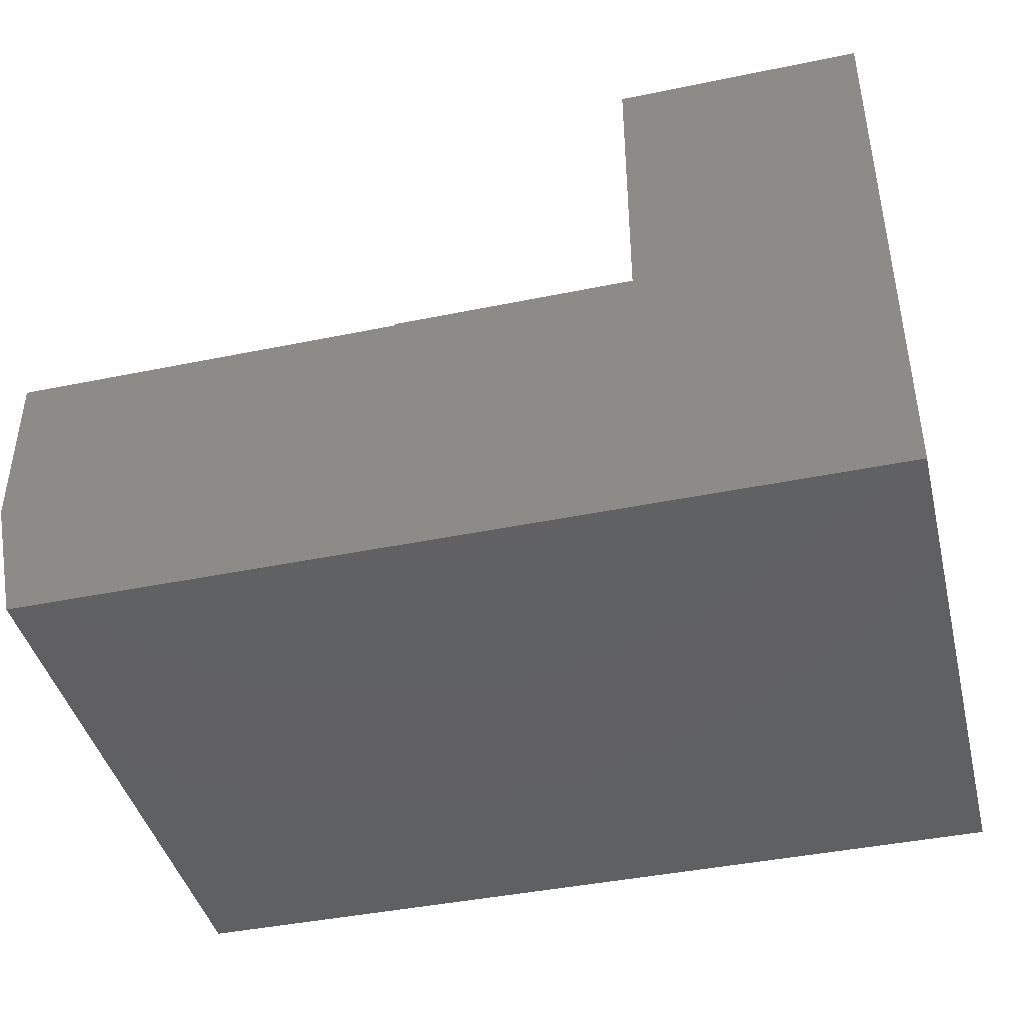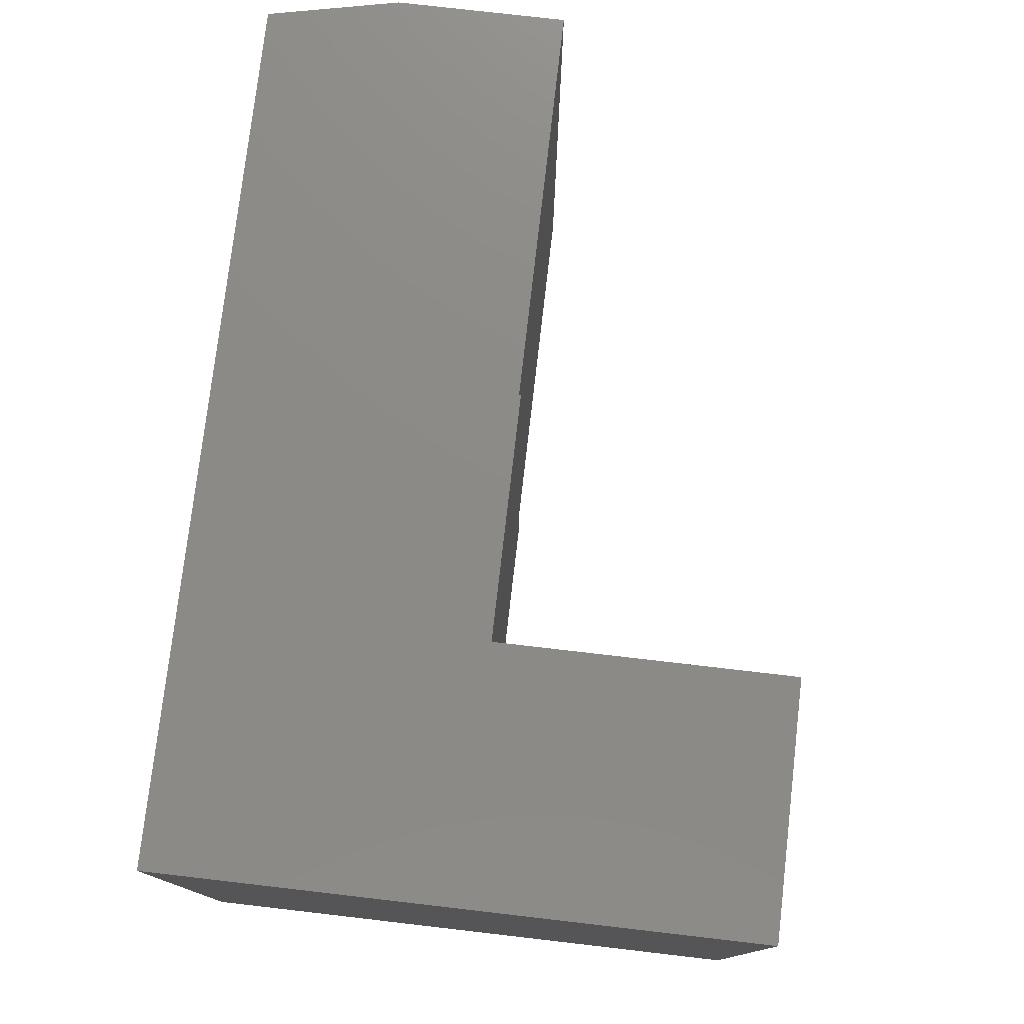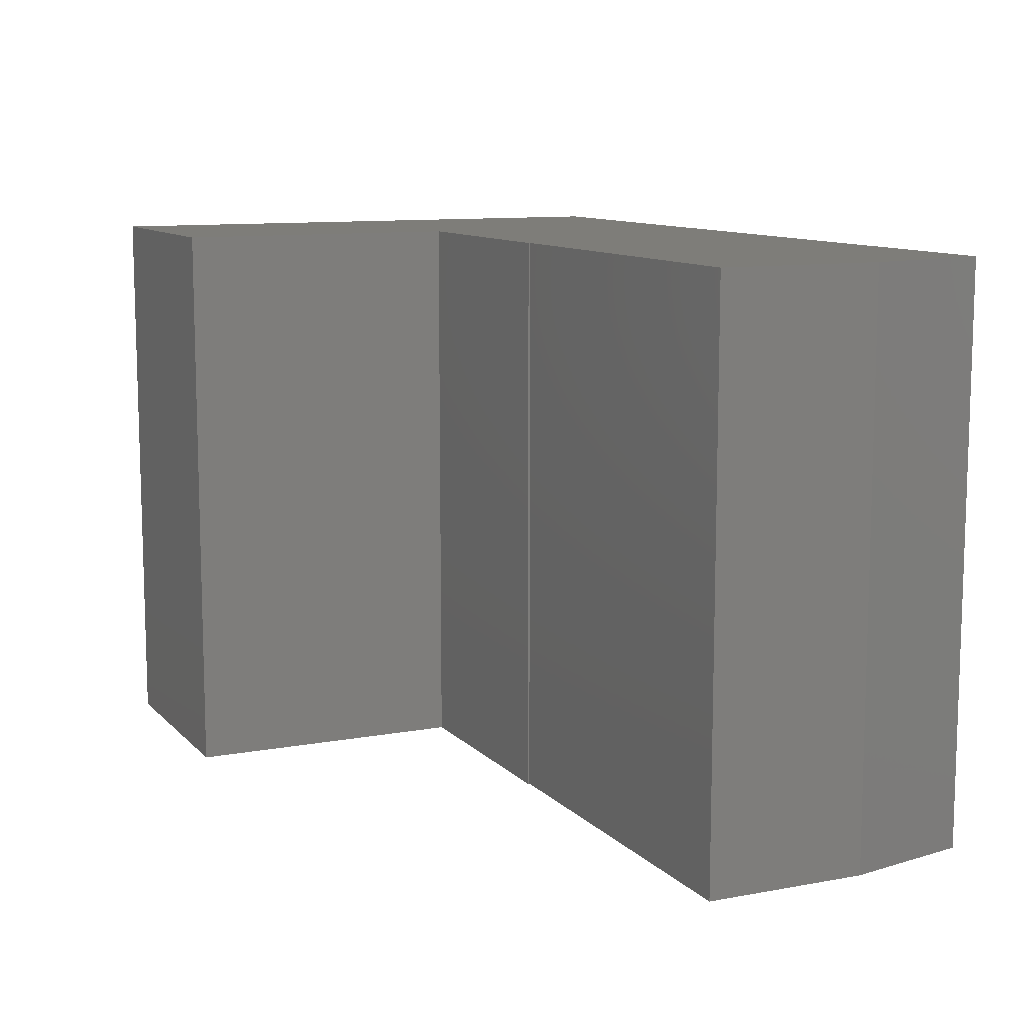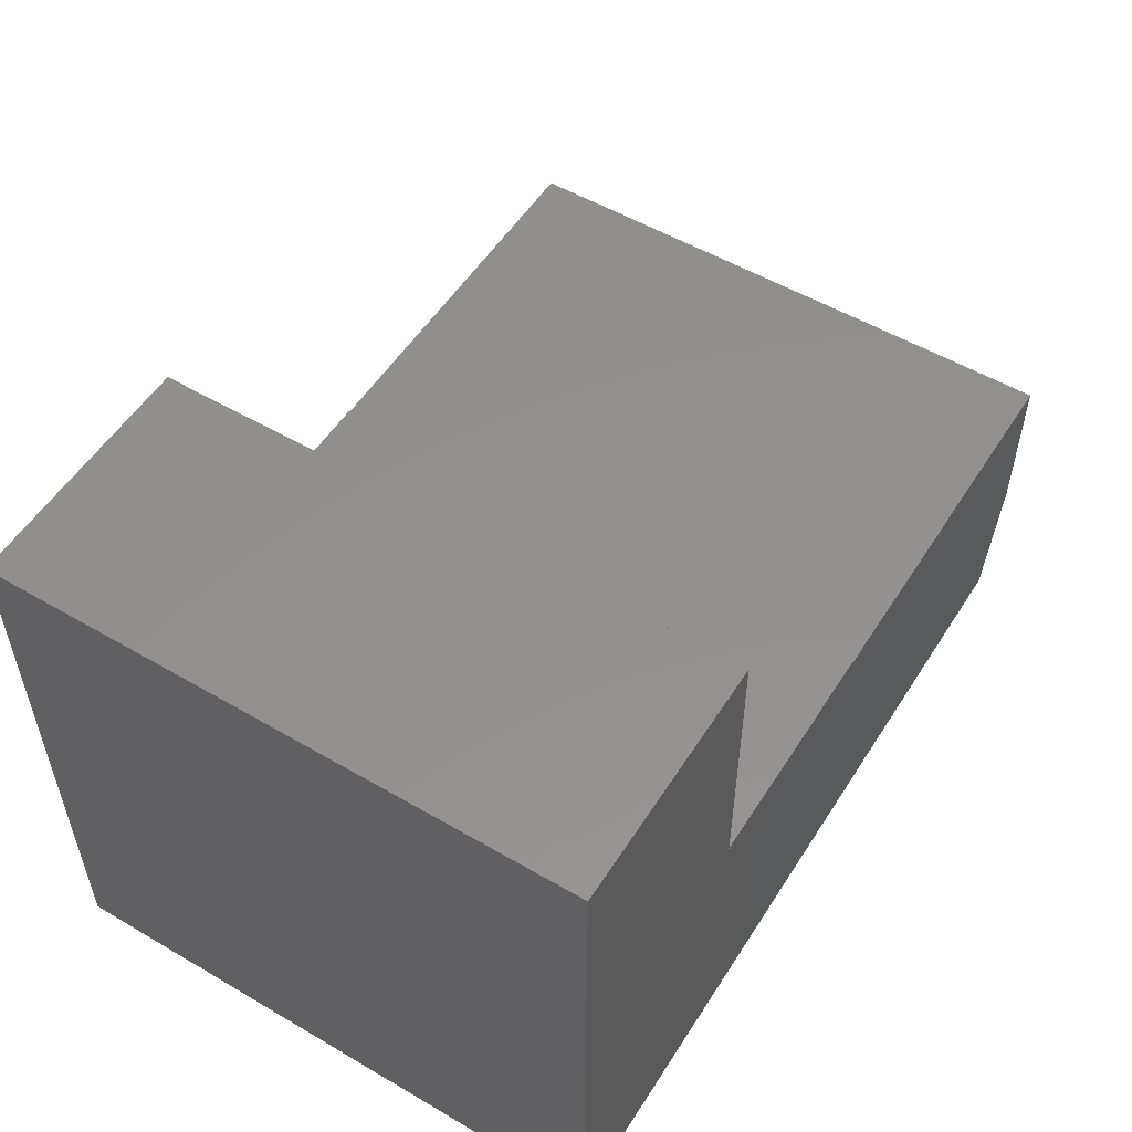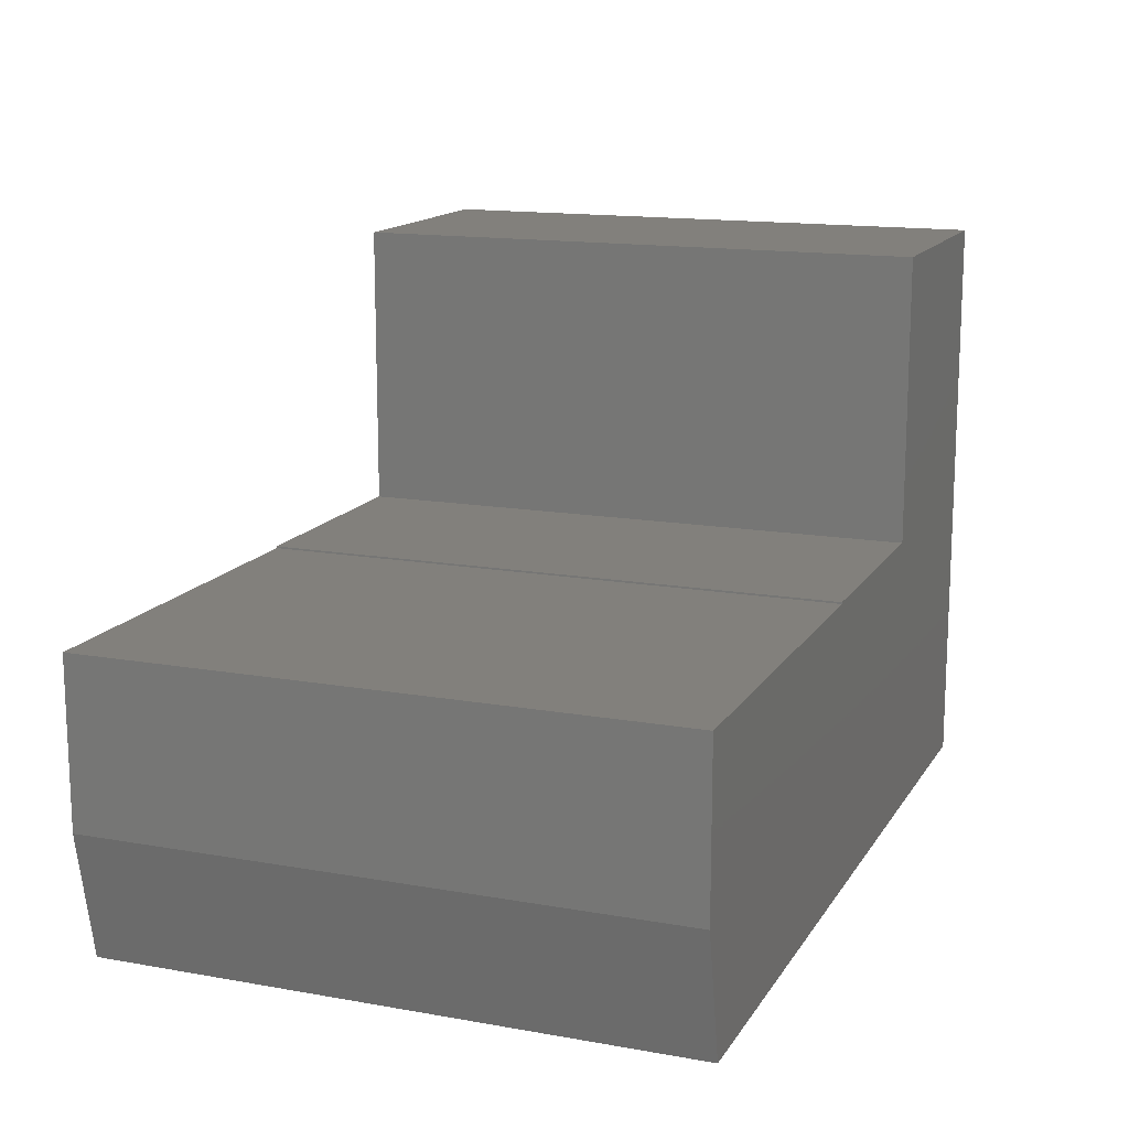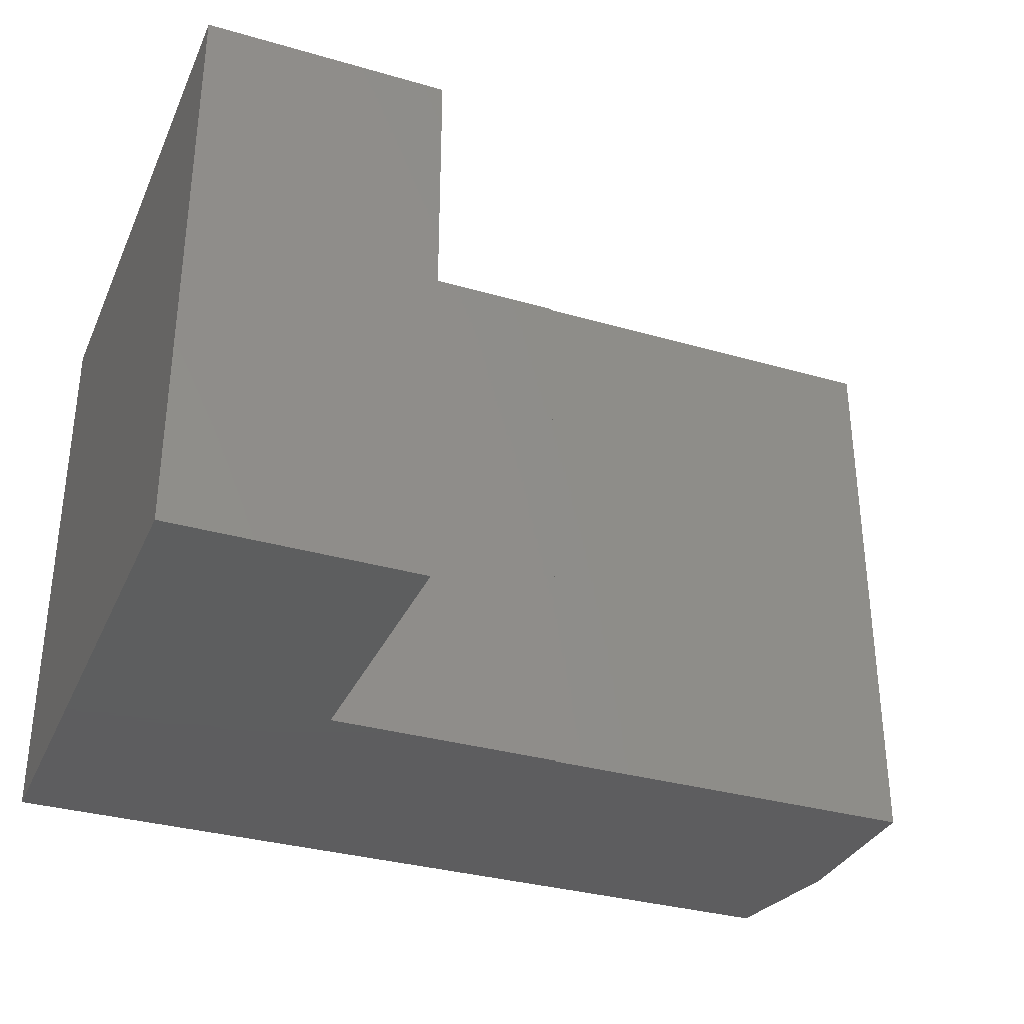
<metadata>
{"format":"stl","ext":"stl","renderer":"f3d","projection":"perspective","resolution":1024,"background":"white","views":[{"elev":-42.4,"azim":-166.2,"up":"+Z"},{"elev":77.0,"azim":-83.4,"up":"+Y"},{"elev":10.6,"azim":65.2,"up":"+Y"},{"elev":53.7,"azim":-58.1,"up":"+Z"},{"elev":14.6,"azim":111.1,"up":"+Z"},{"elev":-33.3,"azim":-21.6,"up":"+Y"}]}
</metadata>
<code>
# stl→obj: 18 verts, 32 faces
v -0.75 -0.5 0
v -0.02344 -0.5 -1.914e-17
v 6.697e-18 -0.5 0.1094
v 1.537e-17 -0.5 0.2511
v -0.3342 -0.5 0.2511
v -0.3342 -0.5 0.2526
v -0.5395 -0.5 0.2526
v -0.5395 -0.5 0.5
v -0.75 -0.5 0.5
v -0.75 -2.299e-17 -2.402e-18
v -0.75 -2.299e-17 0.5
v -0.5395 -1.13e-17 0.5
v -0.5395 -1.13e-17 0.2526
v -0.3342 9.587e-20 0.2526
v -0.3342 9.587e-20 0.2511
v 1.537e-17 1.865e-17 0.2511
v 6.697e-18 1.865e-17 0.1094
v -0.02344 1.735e-17 -1.914e-17
f 1 2 3
f 1 3 4
f 1 4 5
f 1 5 6
f 1 6 7
f 1 7 8
f 1 8 9
f 10 11 12
f 10 12 13
f 10 13 14
f 10 14 15
f 10 15 16
f 10 16 17
f 10 17 18
f 10 18 1
f 1 18 2
f 11 10 9
f 9 10 1
f 12 11 8
f 8 11 9
f 13 12 7
f 7 12 8
f 14 13 6
f 6 13 7
f 15 14 5
f 5 14 6
f 16 15 4
f 4 15 5
f 2 18 3
f 3 18 17
f 17 16 3
f 3 16 4

</code>
